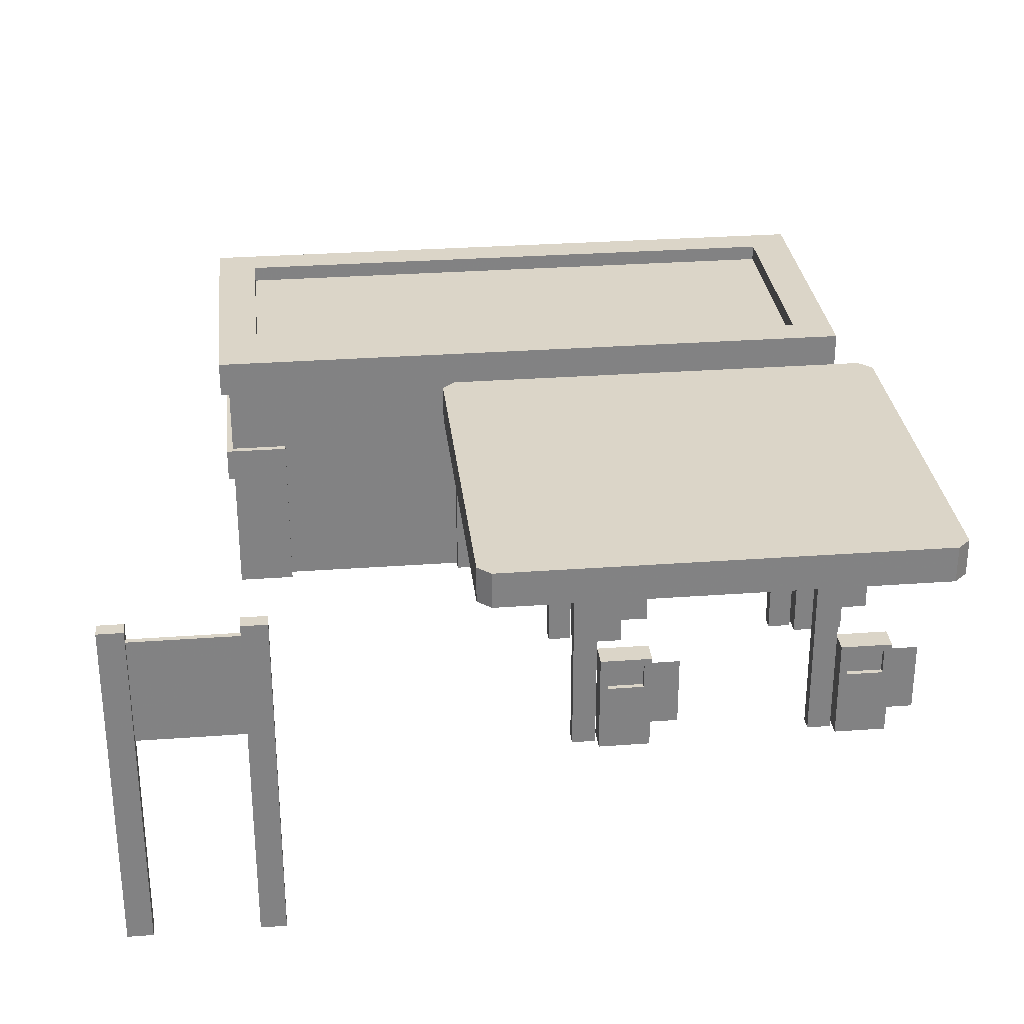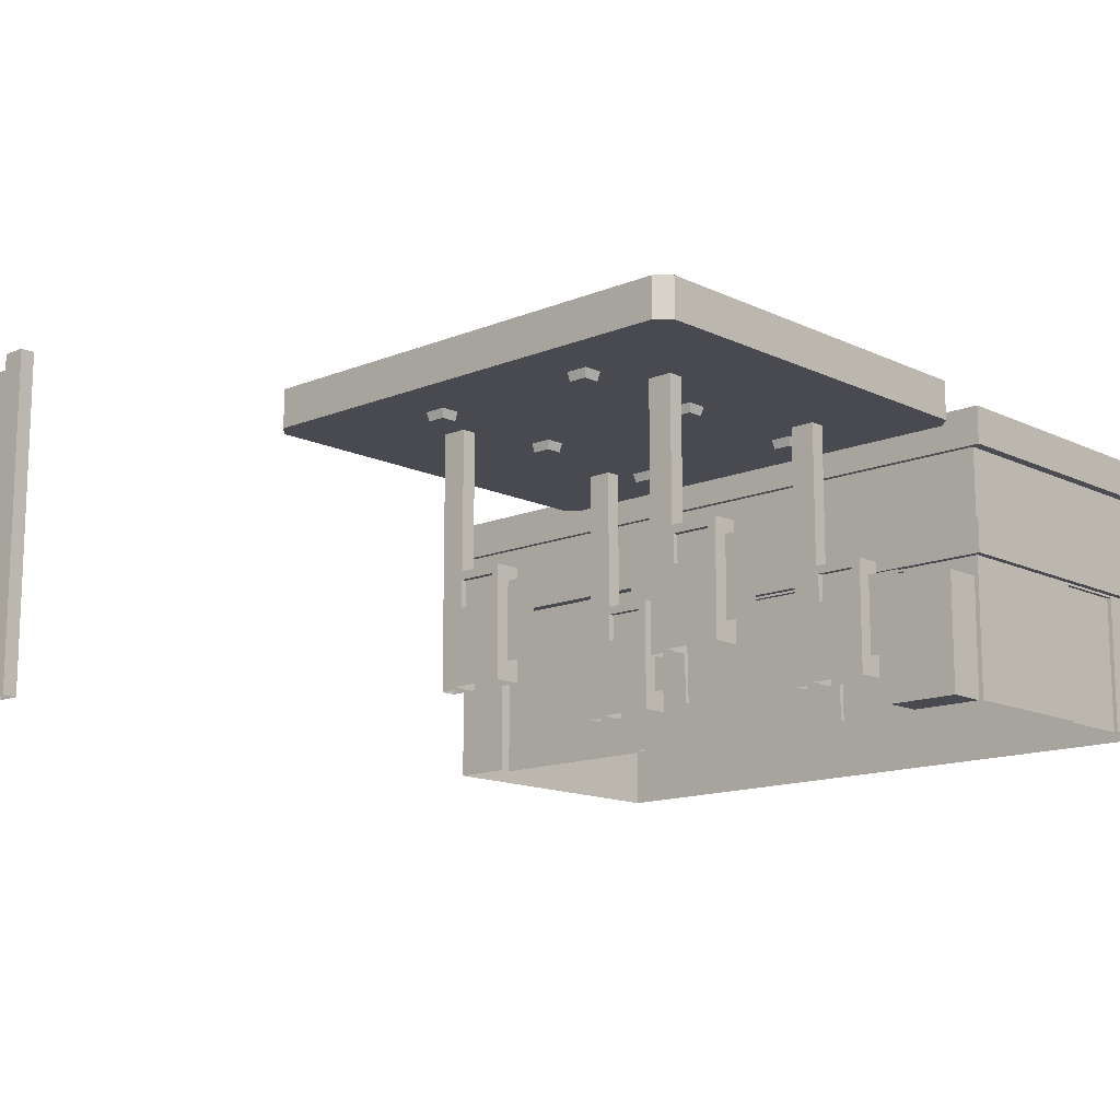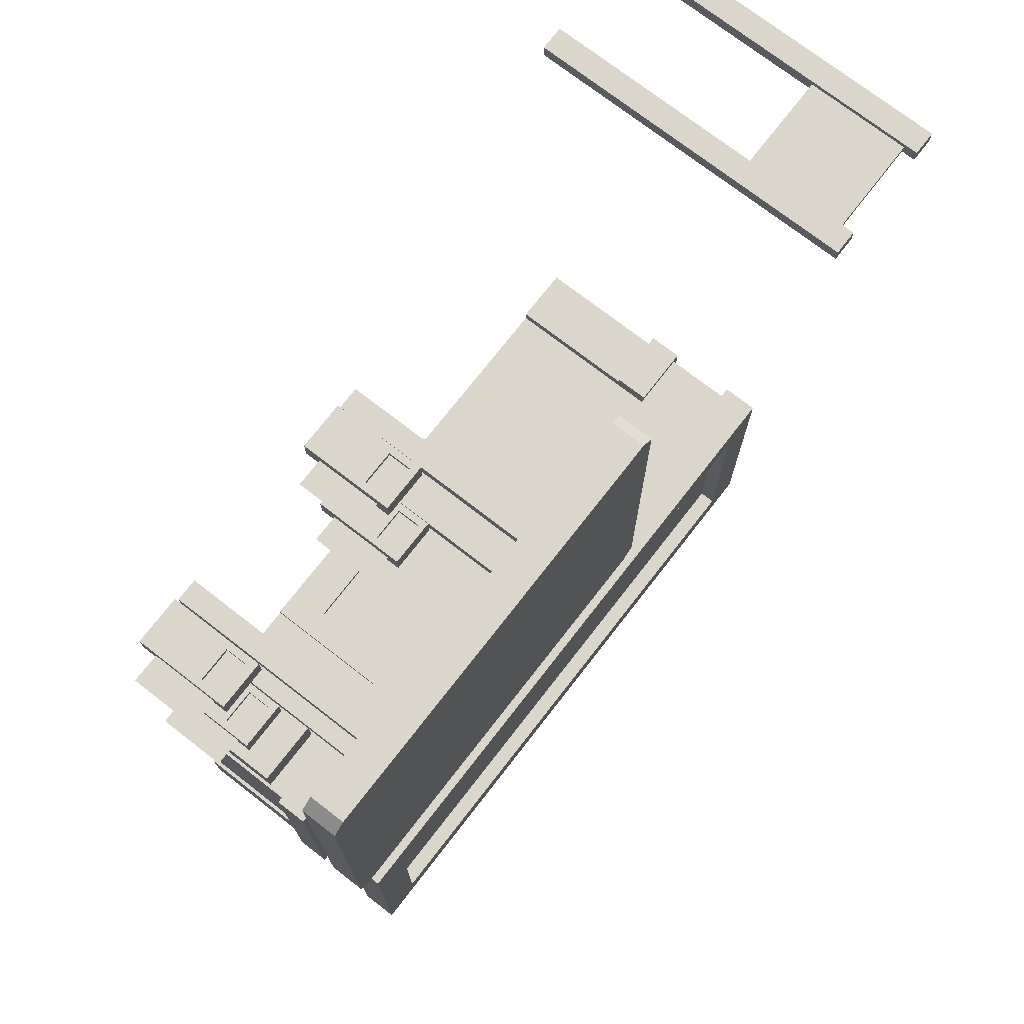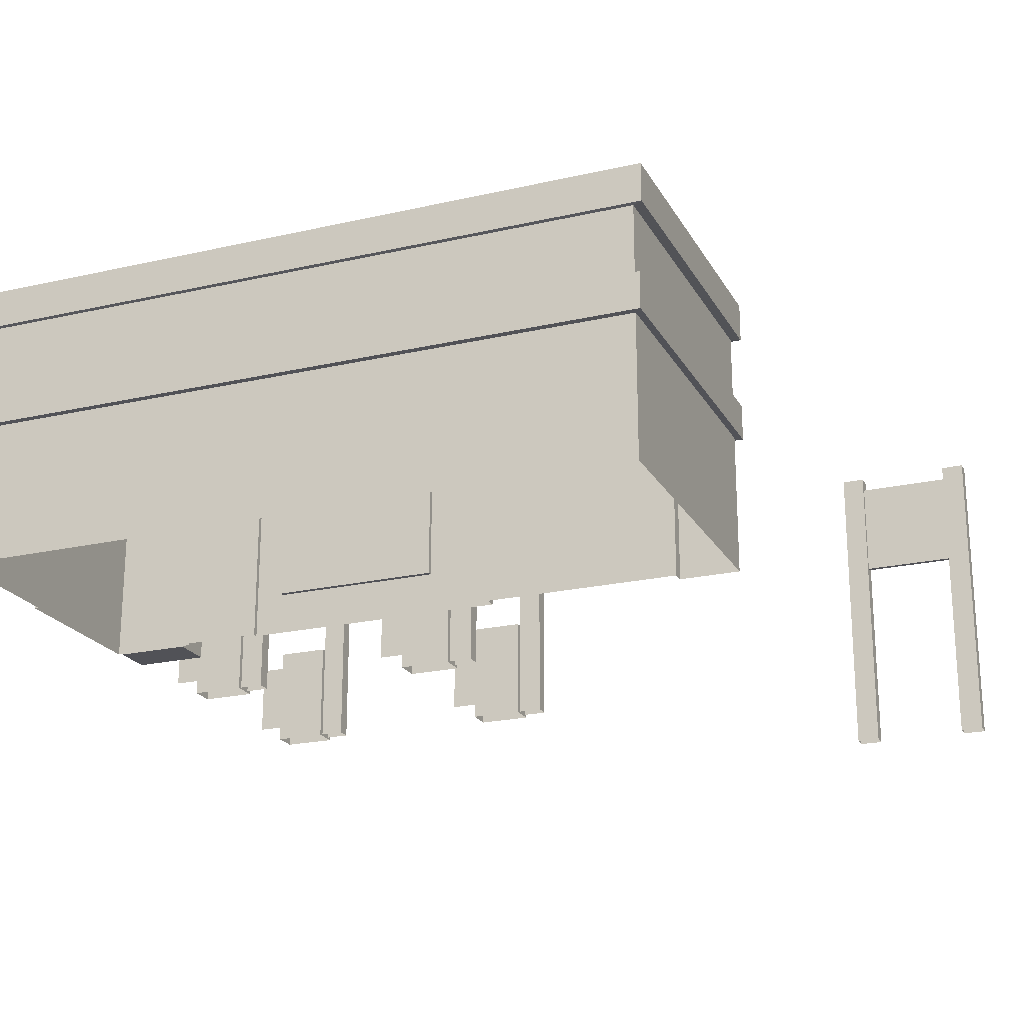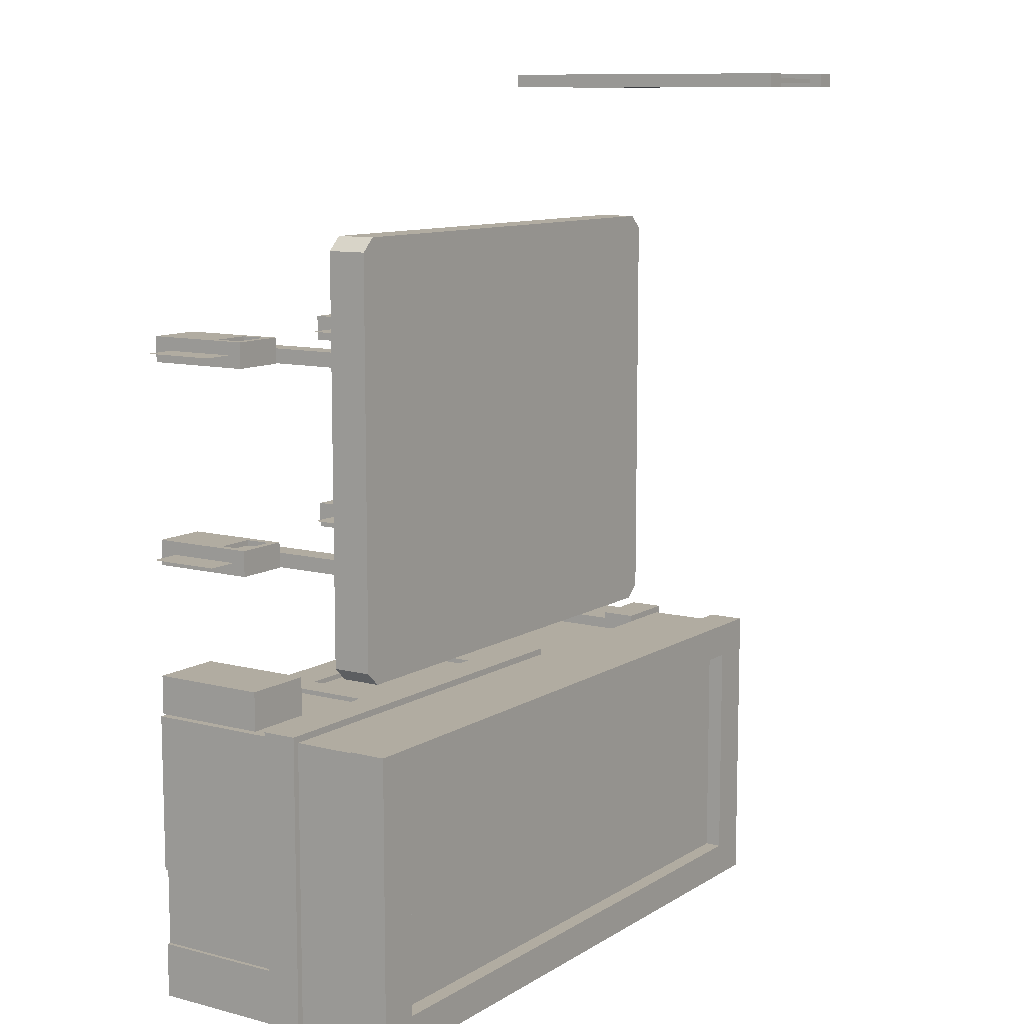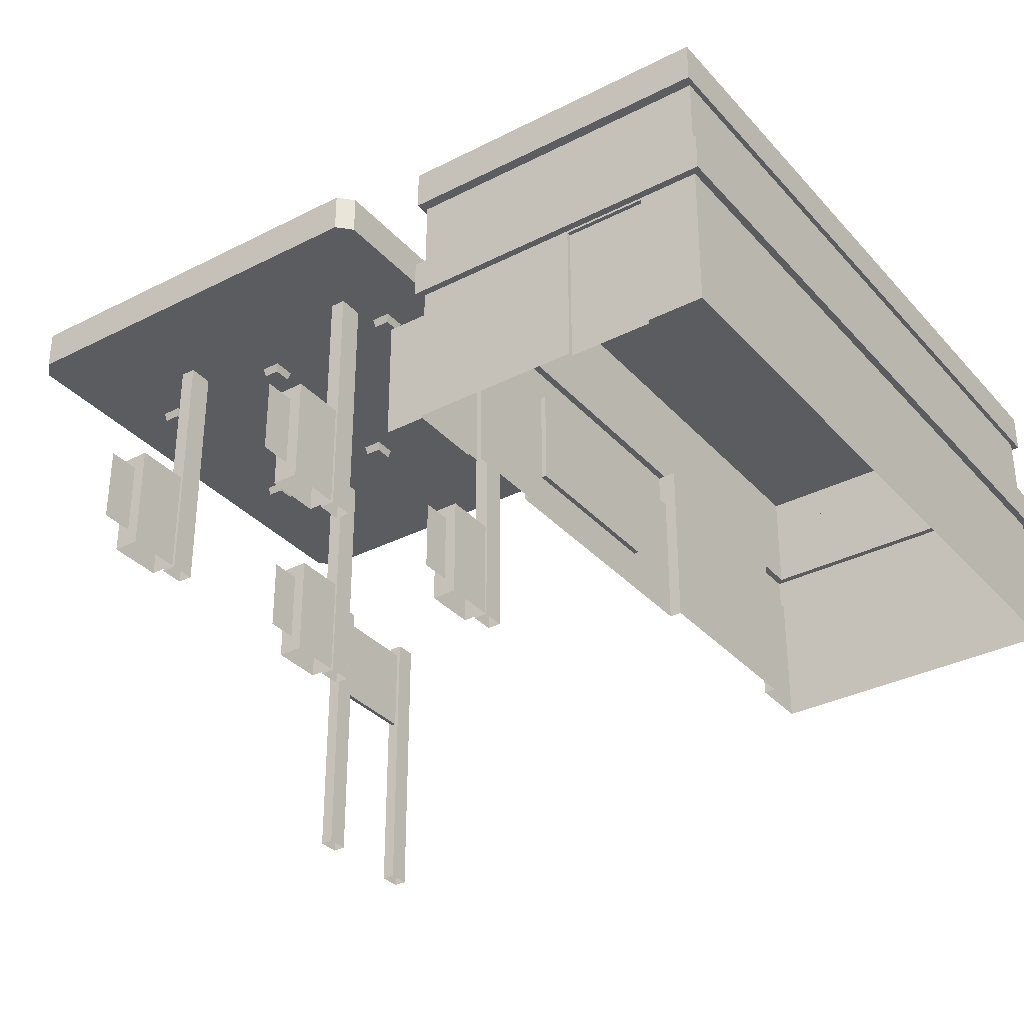
<metadata>
{"format":"obj","ext":"obj","renderer":"f3d","projection":"perspective","resolution":1024,"background":"white","views":[{"elev":29.5,"azim":-6.2,"up":"+Y"},{"elev":-13.6,"azim":42.9,"up":"+Y"},{"elev":73.6,"azim":127.8,"up":"+Z"},{"elev":-21.6,"azim":-158.0,"up":"+Y"},{"elev":10.2,"azim":123.6,"up":"+Z"},{"elev":-33.6,"azim":124.9,"up":"+Y"}]}
</metadata>
<code>
v  -65.98 0 33.82
v  -65.98 0 -28.35
v  78.38 0 -28.35
v  78.38 0 33.82
v  -58.9 56.23 27.24
v  71.31 56.23 27.24
v  71.31 56.23 -21.78
v  -58.9 56.23 -21.78
v  79.79 36.86 35.23
v  -67.39 36.86 35.23
v  -67.39 29.31 35.23
v  79.79 29.31 35.23
v  79.79 36.86 -29.77
v  79.79 29.31 -29.77
v  -67.39 36.86 -29.77
v  -67.39 29.31 -29.77
v  -65.98 51.65 33.82
v  78.38 51.65 33.82
v  80.31 51.75 34.73
v  -67.9 51.75 34.73
v  78.38 51.65 -28.35
v  80.31 51.75 -29.26
v  -65.98 51.65 -28.35
v  -67.9 51.75 -29.26
v  80.31 59.75 34.73
v  -67.9 59.75 34.73
v  80.31 59.75 -29.26
v  -67.9 59.75 -29.26
v  -65.98 36.86 33.82
v  78.38 36.86 33.82
v  78.38 29.31 33.82
v  -65.98 29.31 33.82
v  78.38 36.86 -28.35
v  78.38 29.31 -28.35
v  -65.98 36.86 -28.35
v  -65.98 29.31 -28.35
v  71.31 59.75 27.24
v  -58.9 59.75 27.24
v  71.31 59.75 -21.78
v  -58.9 59.75 -21.78
v  77.53 0 -0.03153
v  77.53 0 -16.66
v  78.38 0 -16.66
v  78.38 28.84 -16.66
v  78.38 28.84 -0.03153
v  78.38 0 -0.03153
v  77.53 28.84 -0.03153
v  77.53 28.84 -16.66
v  43.77 0 32.79
v  60.4 0 32.79
v  60.4 0 33.82
v  60.4 28.84 33.82
v  43.77 28.84 33.82
v  43.77 0 33.82
v  43.77 28.84 32.79
v  60.4 28.84 32.79
v  37.57 8.692 33.82
v  2.252 8.692 33.82
v  37.57 28.84 33.82
v  2.252 28.84 33.82
v  2.252 28.84 32.79
v  2.252 8.692 32.79
v  37.57 8.692 32.79
v  37.57 28.84 32.79
v  -53.4 0 31.32
v  -12.06 0 31.32
v  -12.06 29.31 33.82
v  -12.06 29.31 35.23
v  -12.06 36.86 35.23
v  -12.06 36.86 33.82
v  -12.06 0 33.82
v  -28.79 36.86 33.82
v  -53.4 36.86 33.82
v  -53.4 36.86 35.23
v  -53.4 0 33.82
v  -53.4 29.31 33.82
v  -53.4 29.31 35.23
v  -53.4 36.86 31.32
v  -12.06 36.86 31.32
v  -62.99 0 167.9
v  -57.85 0 167.9
v  -62.99 0 164.8
v  -57.85 0 164.8
v  -62.99 70.54 167.9
v  -57.85 70.54 167.9
v  -62.99 70.54 164.8
v  -57.85 70.54 164.8
v  -89.16 0 167.9
v  -84.03 0 167.9
v  -89.16 0 164.8
v  -84.03 0 164.8
v  -89.16 70.54 167.9
v  -84.03 70.54 167.9
v  -89.16 70.54 164.8
v  -84.03 70.54 164.8
v  6.567 0 69.2
v  11.7 0 69.2
v  6.567 0 66.15
v  11.7 0 66.15
v  6.567 56.12 69.2
v  11.7 56.12 69.2
v  6.567 56.12 66.15
v  11.7 56.12 66.15
v  -13.58 51.75 136.5
v  81.87 51.75 136.5
v  -16.44 51.75 52.64
v  84.73 51.75 52.64
v  -13.58 59.76 136.5
v  84.73 59.76 133.8
v  -16.44 59.76 52.64
v  81.87 59.76 49.94
v  -16.44 51.75 133.8
v  84.73 51.75 133.8
v  -13.58 51.75 49.94
v  81.87 51.75 49.94
v  -16.44 59.76 133.8
v  81.87 59.76 136.5
v  -13.58 59.76 49.94
v  84.73 59.76 52.64
v  59.78 0 69.2
v  64.92 0 69.2
v  59.78 0 66.15
v  64.92 0 66.15
v  59.78 56.12 69.2
v  64.92 56.12 69.2
v  59.78 56.12 66.15
v  64.92 56.12 66.15
v  6.567 0 111.8
v  11.7 0 111.8
v  6.567 0 108.7
v  11.7 0 108.7
v  6.567 56.12 111.8
v  11.7 56.12 111.8
v  6.567 56.12 108.7
v  11.7 56.12 108.7
v  59.78 0 111.8
v  64.92 0 111.8
v  59.78 0 108.7
v  64.92 0 108.7
v  59.78 56.12 111.8
v  64.92 56.12 111.8
v  59.78 56.12 108.7
v  64.92 56.12 108.7
v  -84.27 45.86 166.8
v  -62.76 45.86 166.8
v  -84.27 45.86 165.7
v  -62.76 45.86 165.7
v  -84.27 67.76 166.8
v  -62.76 67.76 166.8
v  -84.27 67.76 165.7
v  -62.76 67.76 165.7
v  65.5 0 114.1
v  76.81 0 114.1
v  65.5 0 108.7
v  76.81 0 108.7
v  65.5 22.37 114.1
v  76.81 22.37 114.1
v  65.5 22.37 108.7
v  76.81 22.37 108.7
v  67.15 15.21 114.1
v  75.16 15.21 114.1
v  75.16 20.72 114.1
v  67.15 20.72 114.1
v  67.15 15.21 112.9
v  75.16 15.21 112.9
v  75.16 20.72 112.9
v  67.15 20.72 112.9
v  76.75 3.901 111.3
v  83.43 3.901 111.3
v  76.75 19.49 111.3
v  83.43 19.49 111.3
v  12.23 0 114.1
v  23.55 0 114.1
v  12.23 0 108.7
v  23.55 0 108.7
v  12.23 22.37 114.1
v  23.55 22.37 114.1
v  12.23 22.37 108.7
v  23.55 22.37 108.7
v  13.88 15.21 114.1
v  21.9 15.21 114.1
v  21.9 20.72 114.1
v  13.88 20.72 114.1
v  13.88 15.21 112.9
v  21.9 15.21 112.9
v  21.9 20.72 112.9
v  13.88 20.72 112.9
v  23.49 3.901 111.3
v  30.17 3.901 111.3
v  23.49 19.49 111.3
v  30.17 19.49 111.3
v  12.23 0 71.49
v  23.55 0 71.49
v  12.23 0 66.14
v  23.55 0 66.14
v  12.23 22.37 71.49
v  23.55 22.37 71.49
v  12.23 22.37 66.14
v  23.55 22.37 66.14
v  13.88 15.21 71.49
v  21.9 15.21 71.49
v  21.9 20.72 71.49
v  13.88 20.72 71.49
v  13.88 15.21 70.36
v  21.9 15.21 70.36
v  21.9 20.72 70.36
v  13.88 20.72 70.36
v  23.49 3.901 68.7
v  30.17 3.901 68.7
v  23.49 19.49 68.7
v  30.17 19.49 68.7
v  65.5 0 71.49
v  76.81 0 71.49
v  65.5 0 66.14
v  76.81 0 66.14
v  65.5 22.37 71.49
v  76.81 22.37 71.49
v  65.5 22.37 66.14
v  76.81 22.37 66.14
v  67.15 15.21 71.49
v  75.16 15.21 71.49
v  75.16 20.72 71.49
v  67.15 20.72 71.49
v  67.15 15.21 70.36
v  75.16 15.21 70.36
v  75.16 20.72 70.36
v  67.15 20.72 70.36
v  76.75 3.901 68.7
v  83.43 3.901 68.7
v  76.75 19.49 68.7
v  83.43 19.49 68.7
v  62.39 0 42.49
v  77.67 0 42.49
v  62.39 0 34.18
v  77.67 0 34.18
v  62.39 25.07 42.49
v  77.67 25.07 42.49
v  62.39 25.07 34.18
v  77.67 25.07 34.18
v  52 49.82 124.7
v  55.73 49.82 124.7
v  52 49.82 121.4
v  55.73 49.82 121.4
v  51.58 51.67 125
v  56.14 51.67 125
v  51.58 51.67 121.1
v  56.14 51.67 121.1
v  15.29 49.82 124.7
v  19.02 49.82 124.7
v  15.29 49.82 121.4
v  19.02 49.82 121.4
v  14.87 51.67 125
v  19.44 51.67 125
v  14.87 51.67 121.1
v  19.44 51.67 121.1
v  15.29 49.82 95.3
v  19.02 49.82 95.3
v  15.29 49.82 92.06
v  19.02 49.82 92.06
v  14.87 51.67 95.66
v  19.44 51.67 95.66
v  14.87 51.67 91.69
v  19.44 51.67 91.69
v  52 49.82 95.3
v  55.73 49.82 95.3
v  52 49.82 92.06
v  55.73 49.82 92.06
v  51.58 51.67 95.66
v  56.14 51.67 95.66
v  51.58 51.67 91.69
v  56.14 51.67 91.69
v  52 49.82 64.55
v  55.73 49.82 64.55
v  52 49.82 61.31
v  55.73 49.82 61.31
v  51.58 51.67 64.91
v  56.14 51.67 64.91
v  51.58 51.67 60.94
v  56.14 51.67 60.94
v  15.29 49.82 64.55
v  19.02 49.82 64.55
v  15.29 49.82 61.31
v  19.02 49.82 61.31
v  14.87 51.67 64.91
v  19.44 51.67 64.91
v  14.87 51.67 60.94
v  19.44 51.67 60.94
g grupoooo
f 8 5 6 7
f 14 13 9 12
f 16 15 13 14
f 11 10 15 16
f 19 20 17 18
f 22 19 18 21
f 24 22 21 23
f 20 24 23 17
f 26 20 19 25
f 25 19 22 27
f 27 22 24 28
f 28 24 20 26
f 33 21 18 30
f 35 23 21 33
f 34 3 2 36
f 29 17 23 35
f 36 2 1 32
f 14 12 31 34
f 37 38 26 25
f 25 27 39 37
f 40 39 27 28
f 28 26 38 40
f 5 38 37 6
f 6 37 39 7
f 7 39 40 8
f 8 40 38 5
f 41 47 45 46
f 41 42 48 47
f 42 43 44 48
f 47 48 44 45
f 54 49 55 53
f 49 50 56 55
f 50 51 52 56
f 53 55 56 52
f 58 62 61 60
f 57 63 62 58
f 59 64 63 57
f 61 62 63 64
f 60 61 64 59
f 31 12 68 67
f 12 9 69 68
f 75 76 32 1
f 32 76 77 11
f 10 11 77 74
f 65 66 79 78
f 78 79 72 73
f 18 72 70 30
f 18 17 73 72
f 36 16 14 34
f 32 11 16 36
f 45 31 4 46
f 44 34 31 45
f 43 3 34 44
f 59 53 31 60
f 67 58 60 31
f 71 57 58 67
f 54 53 57 71
f 4 31 52 51
f 69 9 30 70
f 9 13 33 30
f 13 15 35 33
f 15 10 29 35
f 74 73 29 10
f 65 78 76 75
f 73 74 76 78
f 67 79 66 71
f 67 69 70 79
f 87 86 84 85
f 85 84 80 81
f 87 85 81 83
f 86 87 83 82
f 84 86 82 80
f 95 94 92 93
f 93 92 88 89
f 95 93 89 91
f 94 95 91 90
f 92 94 90 88
f 101 100 96 97
f 103 101 97 99
f 102 103 99 98
f 100 102 98 96
f 114 107 112 106
f 105 112 107 113
f 109 111 108 117
f 110 108 111 118
f 117 108 104 105
f 119 109 113 107
f 118 111 115 114
f 116 110 106 112
f 109 117 105 113
f 112 104 108 116
f 111 119 107 115
f 110 118 114 106
f 125 124 120 121
f 127 125 121 123
f 126 127 123 122
f 124 126 122 120
f 133 132 128 129
f 135 133 129 131
f 134 135 131 130
f 132 134 130 128
f 141 140 136 137
f 143 141 137 139
f 142 143 139 138
f 140 142 138 136
f 147 145 144 146
f 151 150 148 149
f 149 148 144 145
f 150 151 147 146
f 159 158 156 157
f 166 167 164 165
f 159 157 153 155
f 158 159 155 154
f 156 158 154 152
f 161 160 152 153
f 162 161 153 157
f 163 162 157 156
f 160 163 156 152
f 165 164 160 161
f 166 165 161 162
f 167 166 162 163
f 164 167 163 160
f 171 170 168 169
f 179 178 176 177
f 186 187 184 185
f 179 177 173 175
f 178 179 175 174
f 176 178 174 172
f 181 180 172 173
f 182 181 173 177
f 183 182 177 176
f 180 183 176 172
f 185 184 180 181
f 186 185 181 182
f 187 186 182 183
f 184 187 183 180
f 191 190 188 189
f 199 198 196 197
f 206 207 204 205
f 199 197 193 195
f 198 199 195 194
f 196 198 194 192
f 201 200 192 193
f 202 201 193 197
f 203 202 197 196
f 200 203 196 192
f 205 204 200 201
f 206 205 201 202
f 207 206 202 203
f 204 207 203 200
f 211 210 208 209
f 219 218 216 217
f 226 227 224 225
f 219 217 213 215
f 218 219 215 214
f 216 218 214 212
f 221 220 212 213
f 222 221 213 217
f 223 222 217 216
f 220 223 216 212
f 225 224 220 221
f 226 225 221 222
f 227 226 222 223
f 224 227 223 220
f 231 230 228 229
f 235 233 232 234
f 239 238 236 237
f 237 236 232 233
f 239 237 233 235
f 238 239 235 234
f 236 238 234 232
f 243 241 240 242
f 245 244 240 241
f 247 245 241 243
f 246 247 243 242
f 244 246 242 240
f 251 249 248 250
f 253 252 248 249
f 255 253 249 251
f 254 255 251 250
f 252 254 250 248
f 259 257 256 258
f 261 260 256 257
f 263 261 257 259
f 262 263 259 258
f 260 262 258 256
f 267 265 264 266
f 269 268 264 265
f 271 269 265 267
f 270 271 267 266
f 268 270 266 264
f 275 273 272 274
f 277 276 272 273
f 279 277 273 275
f 278 279 275 274
f 276 278 274 272
f 283 281 280 282
f 285 284 280 281
f 287 285 281 283
f 286 287 283 282
f 284 286 282 280
f 70 72 79
f 73 17 29
f 53 52 31
f 57 53 59
f 76 74 77
f 69 67 68
f 114 115 107
f 104 112 105
f 109 119 111
f 116 108 110

</code>
